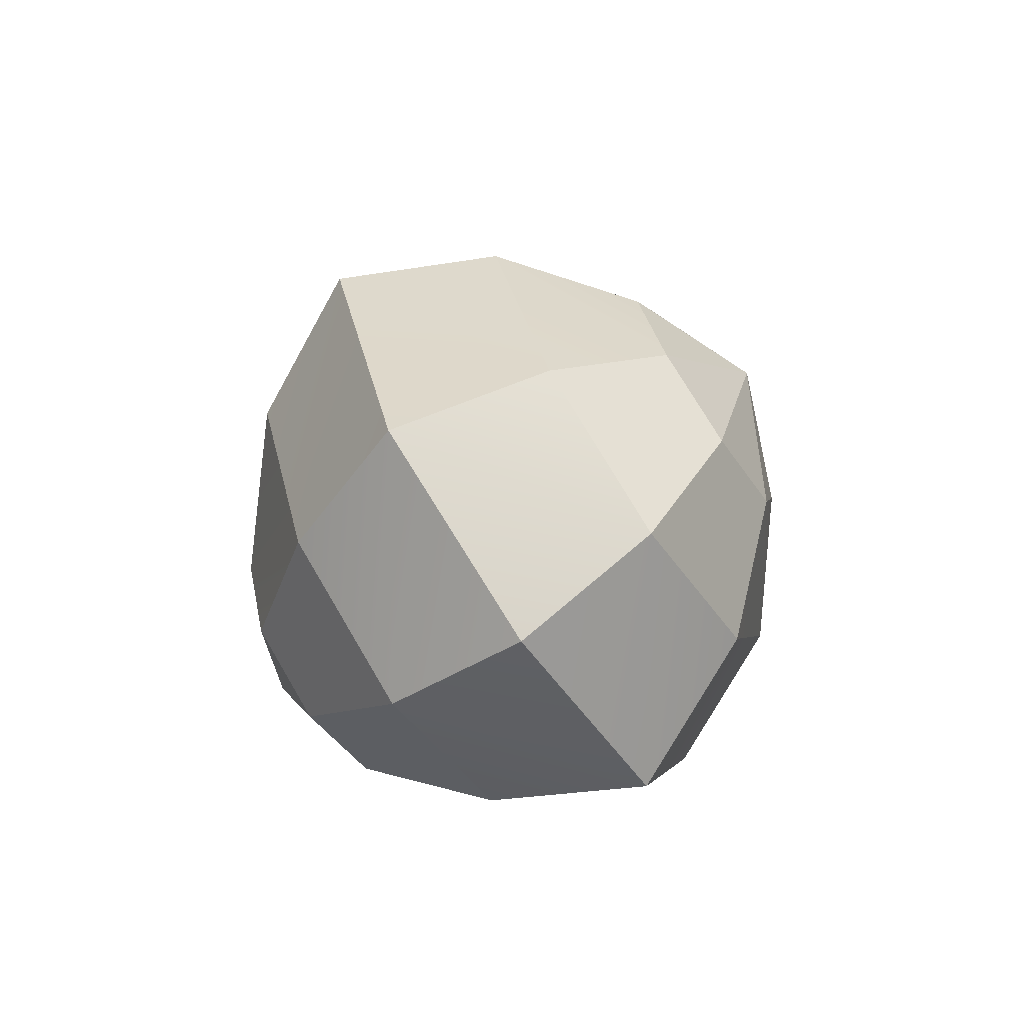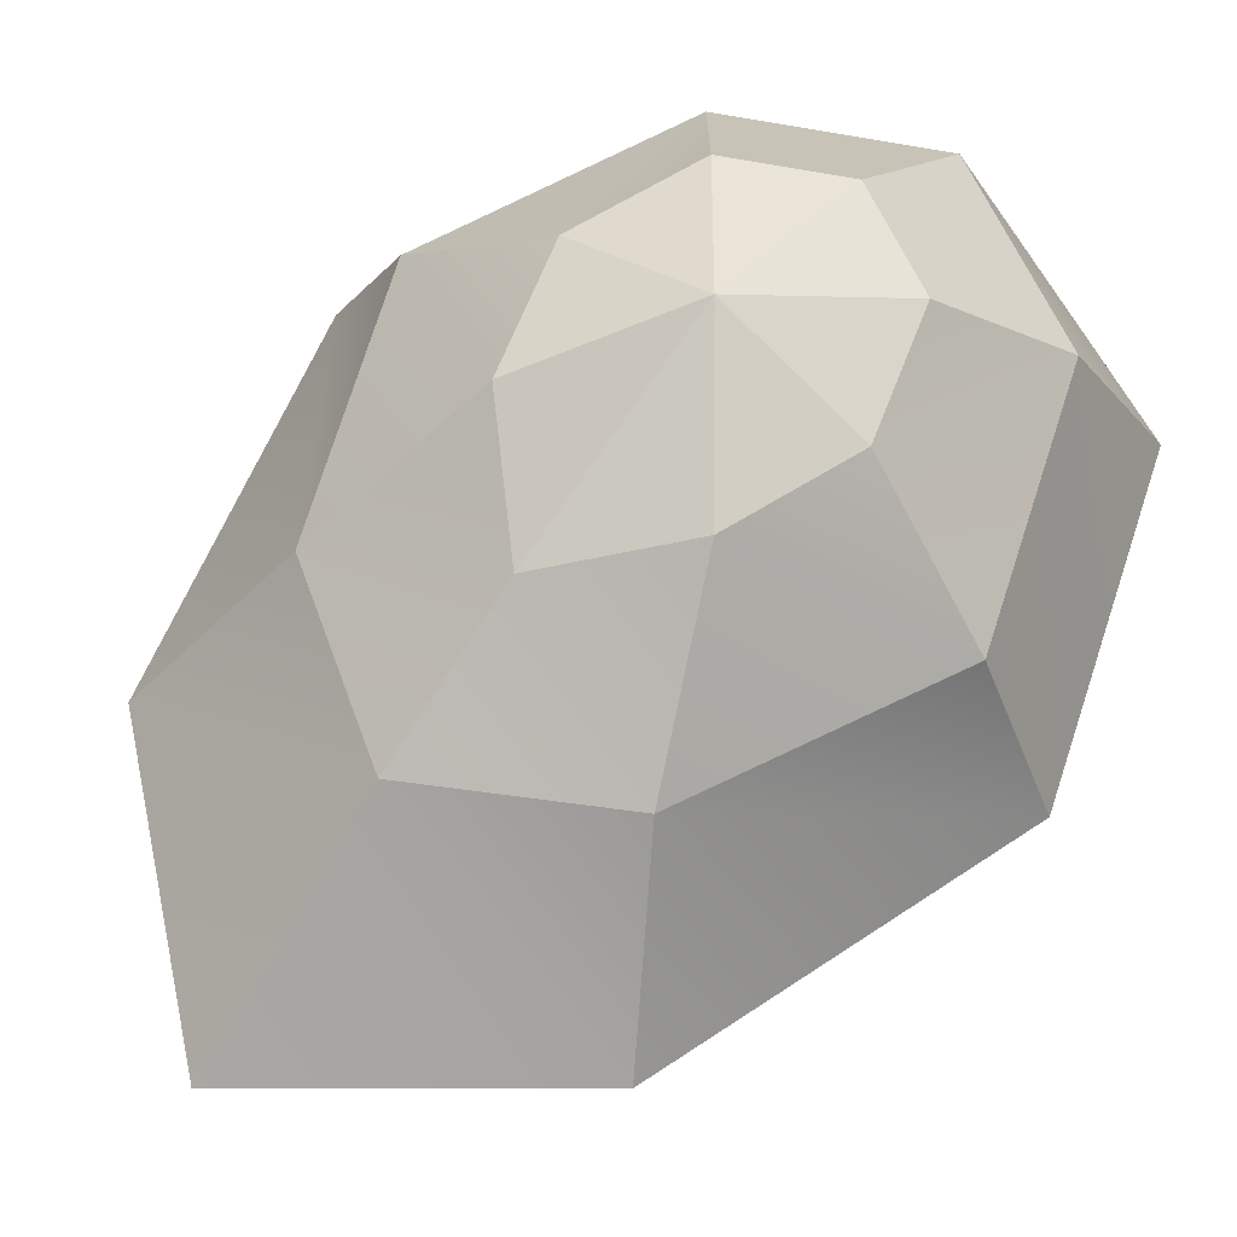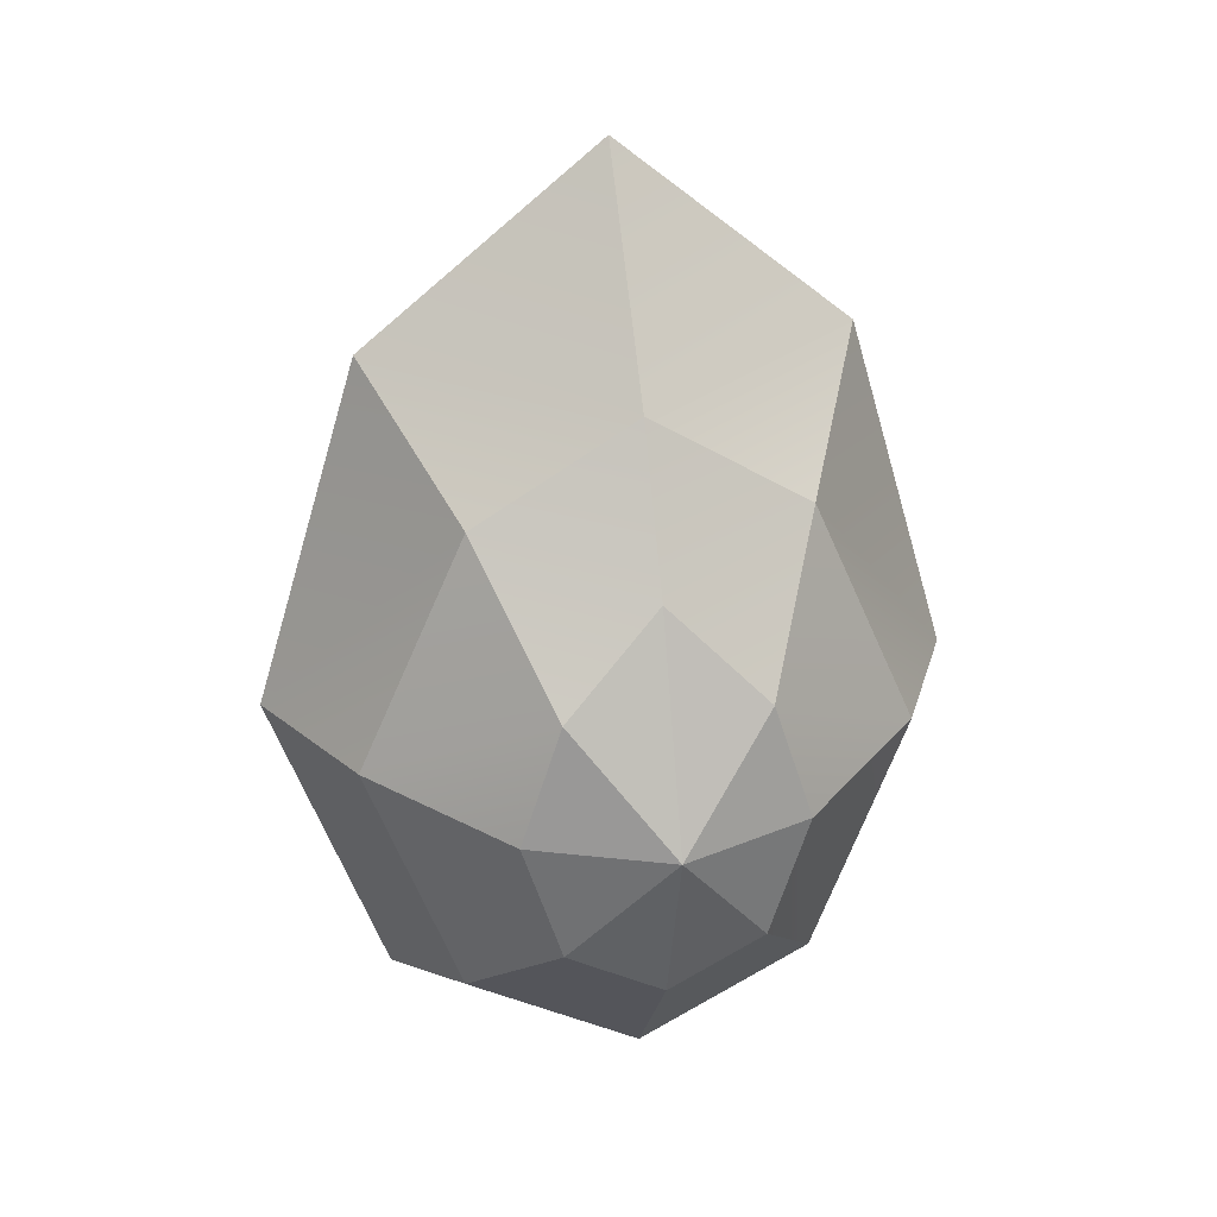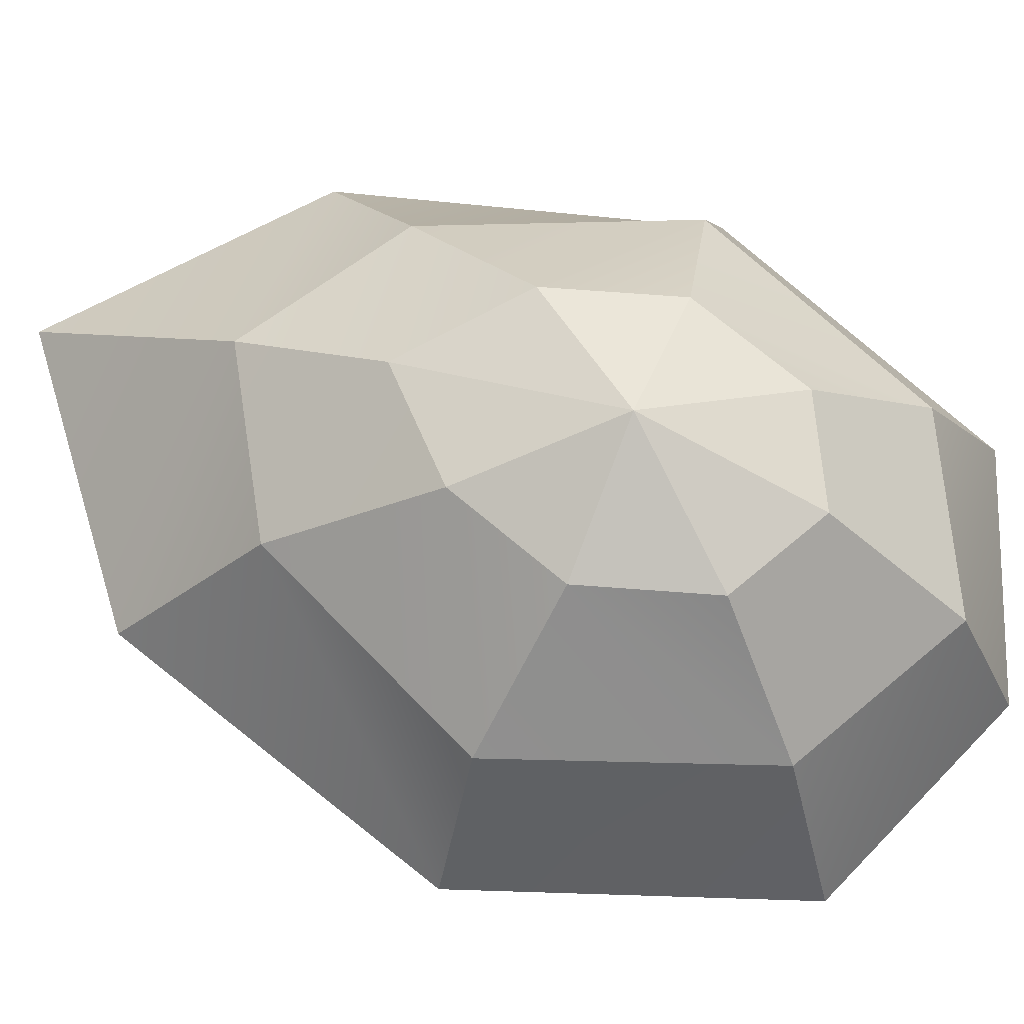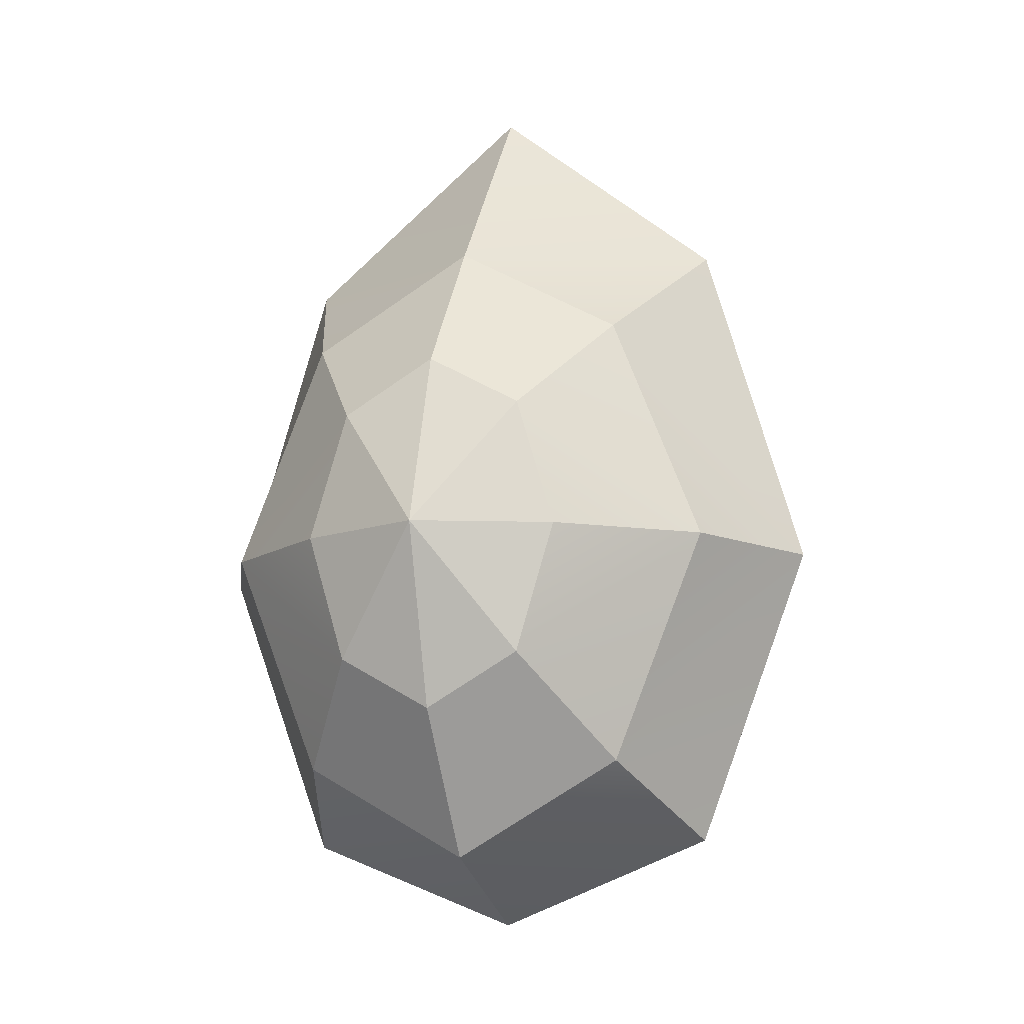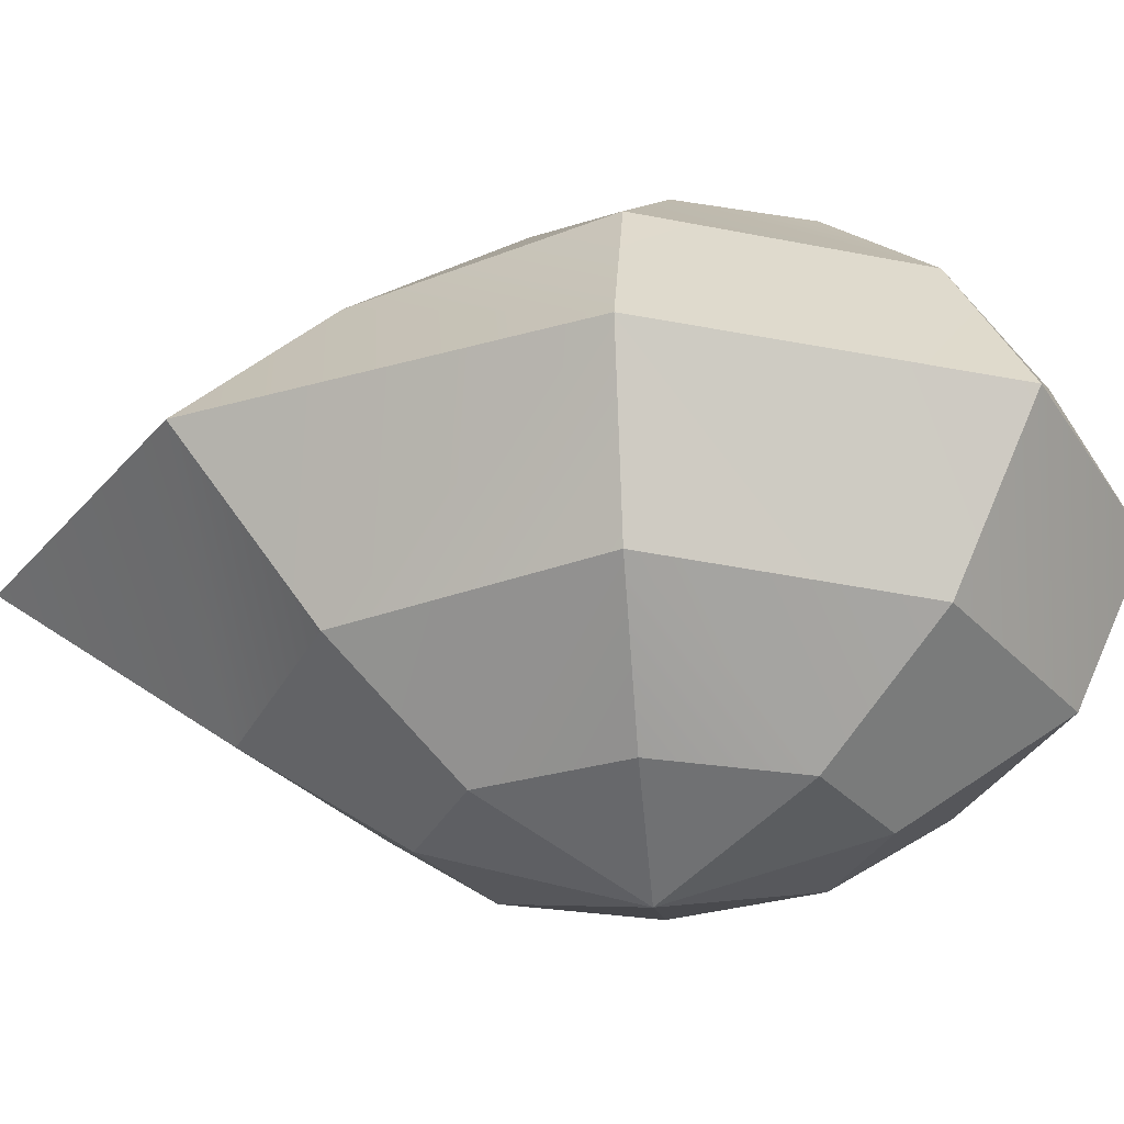
<metadata>
{"format":"obj","ext":"obj","renderer":"f3d","projection":"perspective","resolution":1024,"background":"white","views":[{"elev":-74.0,"azim":124.6,"up":"+Y"},{"elev":62.4,"azim":-141.1,"up":"+Z"},{"elev":25.7,"azim":-11.9,"up":"+Y"},{"elev":68.4,"azim":-67.7,"up":"+Z"},{"elev":-11.6,"azim":-160.7,"up":"+Y"},{"elev":-32.5,"azim":-84.2,"up":"+Z"}]}
</metadata>
<code>
g default1
v -0.5405 -0.6349 -1.499
v -0.7103 -0.8726 -1.017
v -0.5405 -0.6709 -0.5299
v -0.3033 -0.3753 -0.168
v -0.3033 0.52 -1.801
v -0.5405 0.8428 -1.485
v -0.7477 1.203 -0.9971
v -0.507 0.8337 -0.5158
v -0.3033 0.3832 -0.1609
v -0.428 0.1069 -1.805
v -0.8353 0.104 -1.492
v -1.075 0.0994 -1.007
v -0.8353 0.09484 -0.5227
v -0.428 0.003945 -0.1645
v -0.3033 -0.3063 -1.808
v 0.539 -0.6349 -1.499
v 0.7089 -0.8726 -1.017
v 0.539 -0.6709 -0.5299
v 0.3018 -0.3753 -0.168
v 0.0009 -0.4774 -1.81
v 0.0009 -0.9409 -1.502
v 0.0009 -1.153 -1.019
v 0.0009 -0.9519 -0.5325
v 0.0009 -0.5324 -0.1695
v 0.000895 0.1085 -1.978
v 0.000895 0.6912 -1.799
v 0.000895 1.149 -1.482
v 0.000895 1.808 -0.9914
v 0.0009 1.14 -0.5129
v 0.0009 0.6767 -0.2622
v 0.3018 0.52 -1.801
v 0.539 0.8428 -1.485
v 0.7463 1.203 -0.9971
v 0.5055 0.8337 -0.5158
v 0.3018 0.3832 -0.1609
v 0.0009 0.00232 0.00865
v 0.4265 0.1069 -1.805
v 0.8338 0.104 -1.492
v 1.074 0.0994 -1.007
v 0.8338 0.09484 -0.5227
v 0.4265 0.003945 -0.1645
v 0.3018 -0.3063 -1.808
g Tail1a
f 15 20 1
f 1 20 21
f 4 3 24
f 24 3 23
f 3 2 23
f 23 2 22
f 1 21 2
f 2 21 22
f 27 26 6
f 6 26 5
f 29 8 30
f 30 8 9
f 28 7 29
f 29 7 8
f 28 27 7
f 7 27 6
f 10 25 15
f 36 14 4
f 15 25 20
f 36 4 24
f 26 25 5
f 36 30 9
f 36 9 14
f 6 5 11
f 11 5 10
f 8 13 9
f 9 13 14
f 5 25 10
f 7 12 8
f 8 12 13
f 7 6 12
f 12 6 11
f 13 3 14
f 14 3 4
f 13 12 3
f 3 12 2
f 11 1 12
f 12 1 2
f 10 15 11
f 11 15 1
f 21 20 16
f 16 20 42
f 19 24 18
f 18 24 23
f 18 23 17
f 17 23 22
f 22 21 17
f 17 21 16
f 27 32 26
f 26 32 31
f 35 34 30
f 30 34 29
f 34 33 29
f 29 33 28
f 28 33 27
f 27 33 32
f 37 42 25
f 36 19 41
f 42 20 25
f 36 24 19
f 26 31 25
f 36 35 30
f 36 41 35
f 32 38 31
f 31 38 37
f 41 40 35
f 35 40 34
f 31 37 25
f 40 39 34
f 34 39 33
f 33 39 32
f 32 39 38
f 19 18 41
f 41 18 40
f 40 18 39
f 39 18 17
f 17 16 39
f 39 16 38
f 16 42 38
f 38 42 37

</code>
